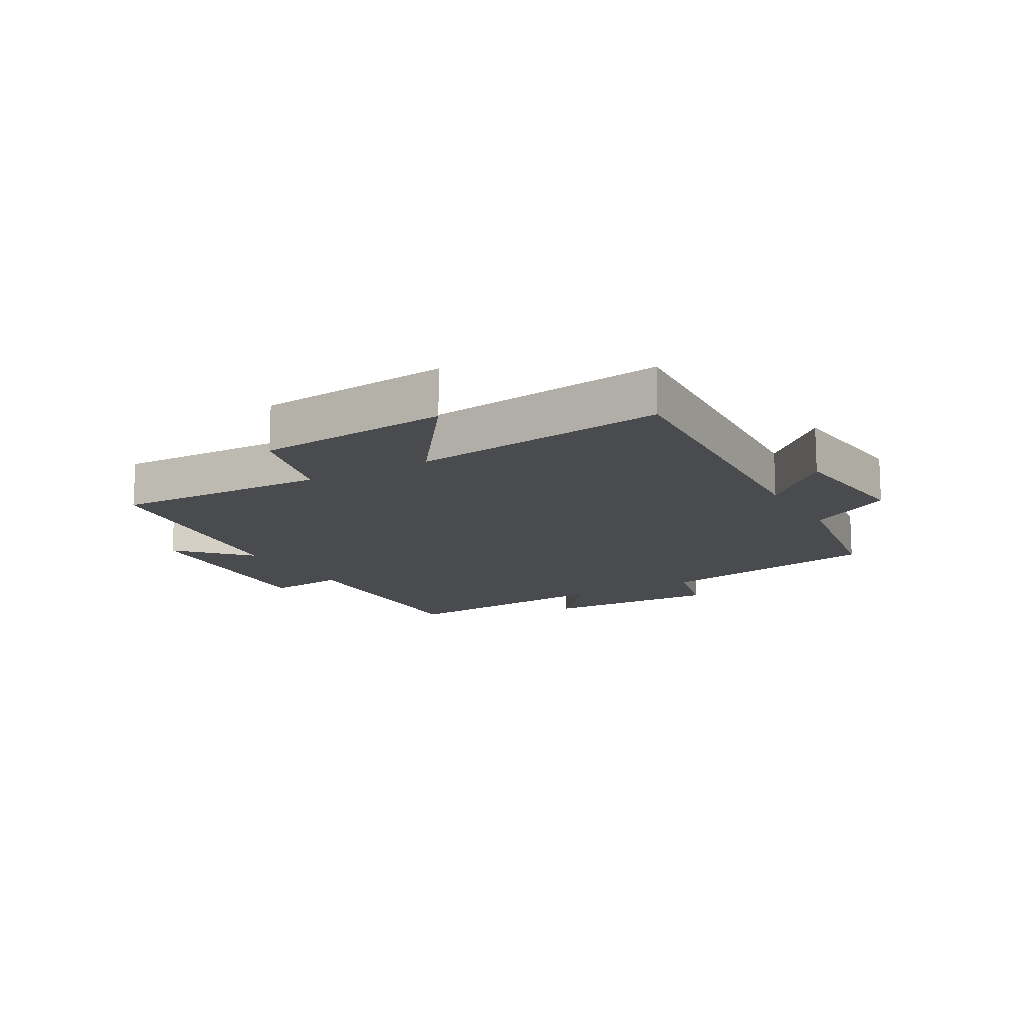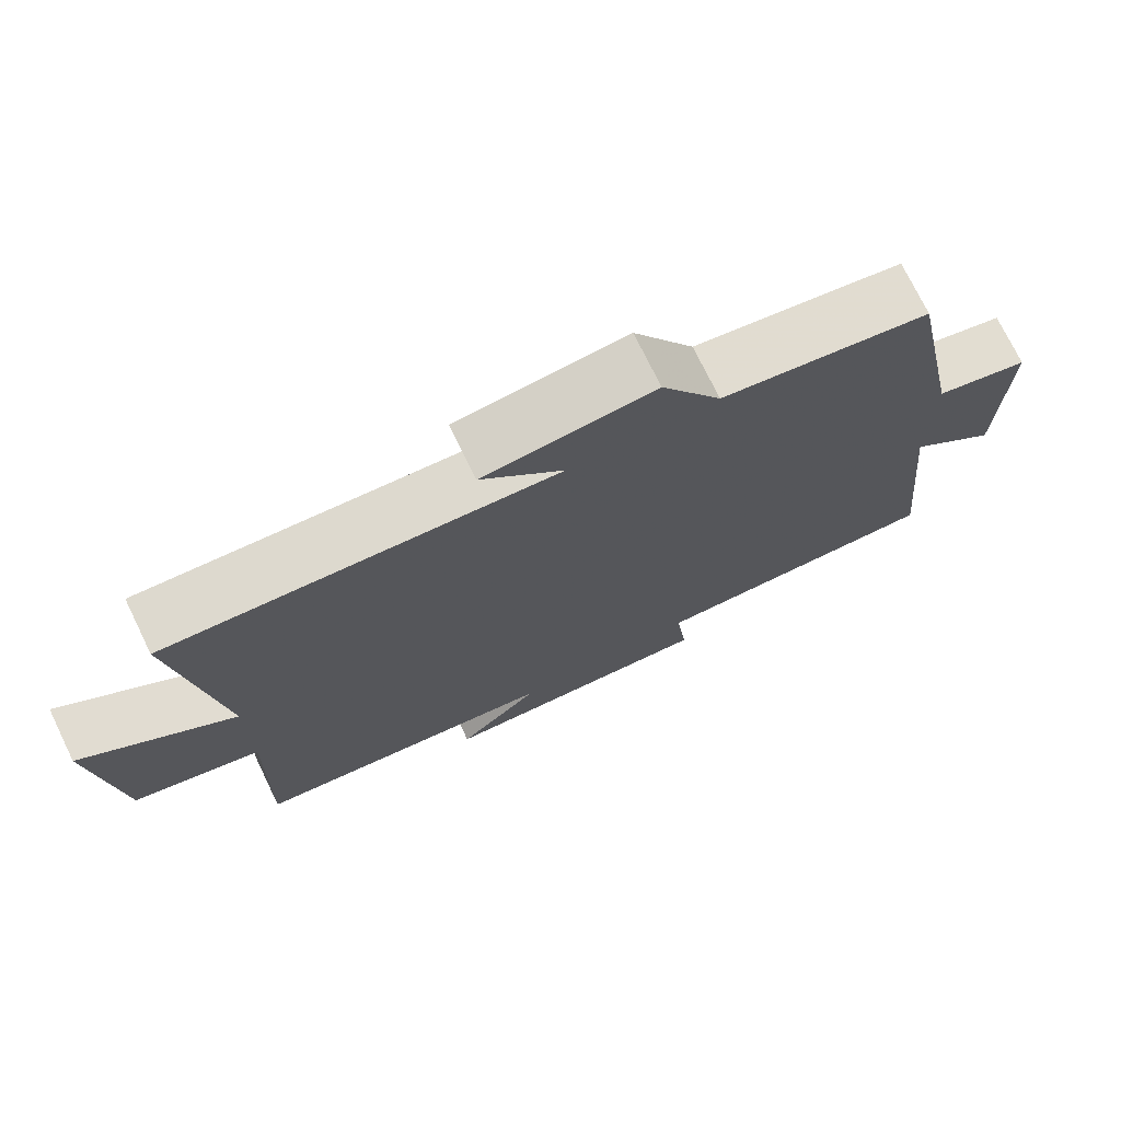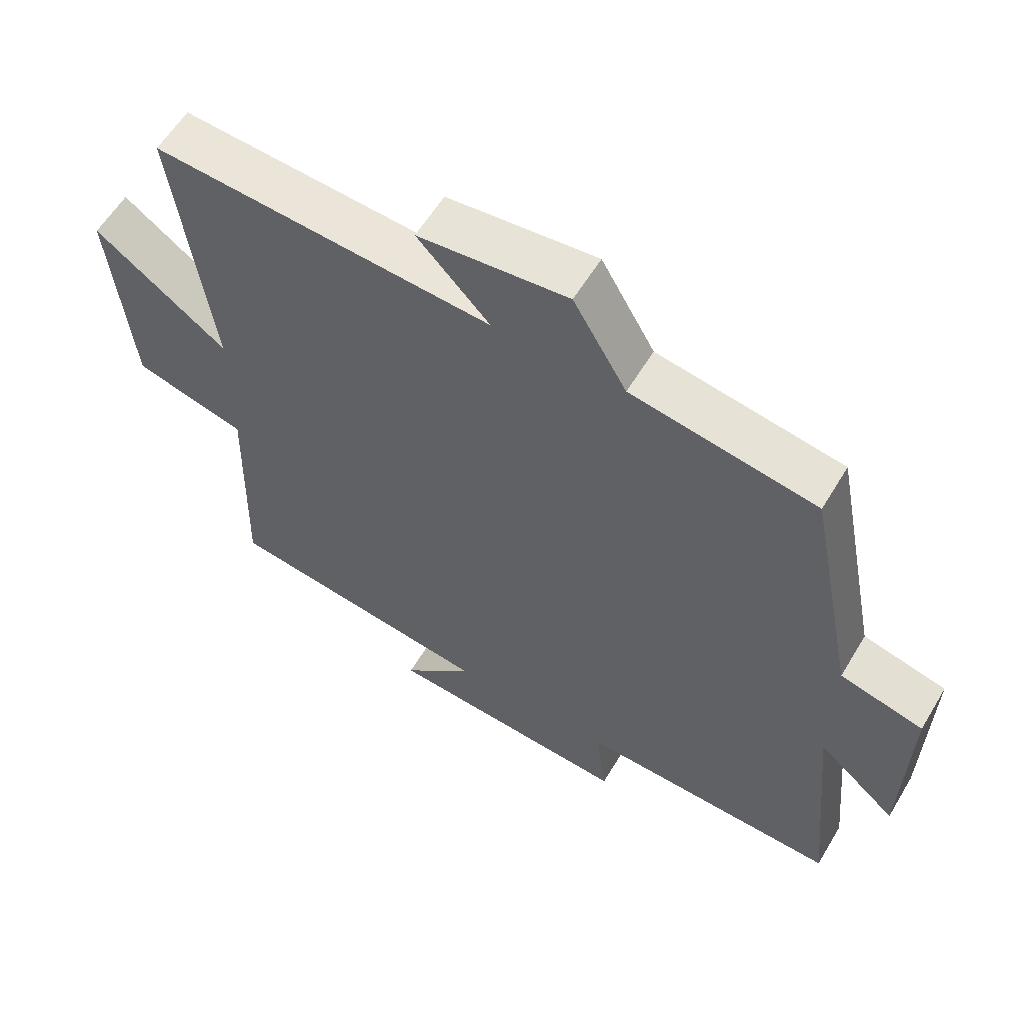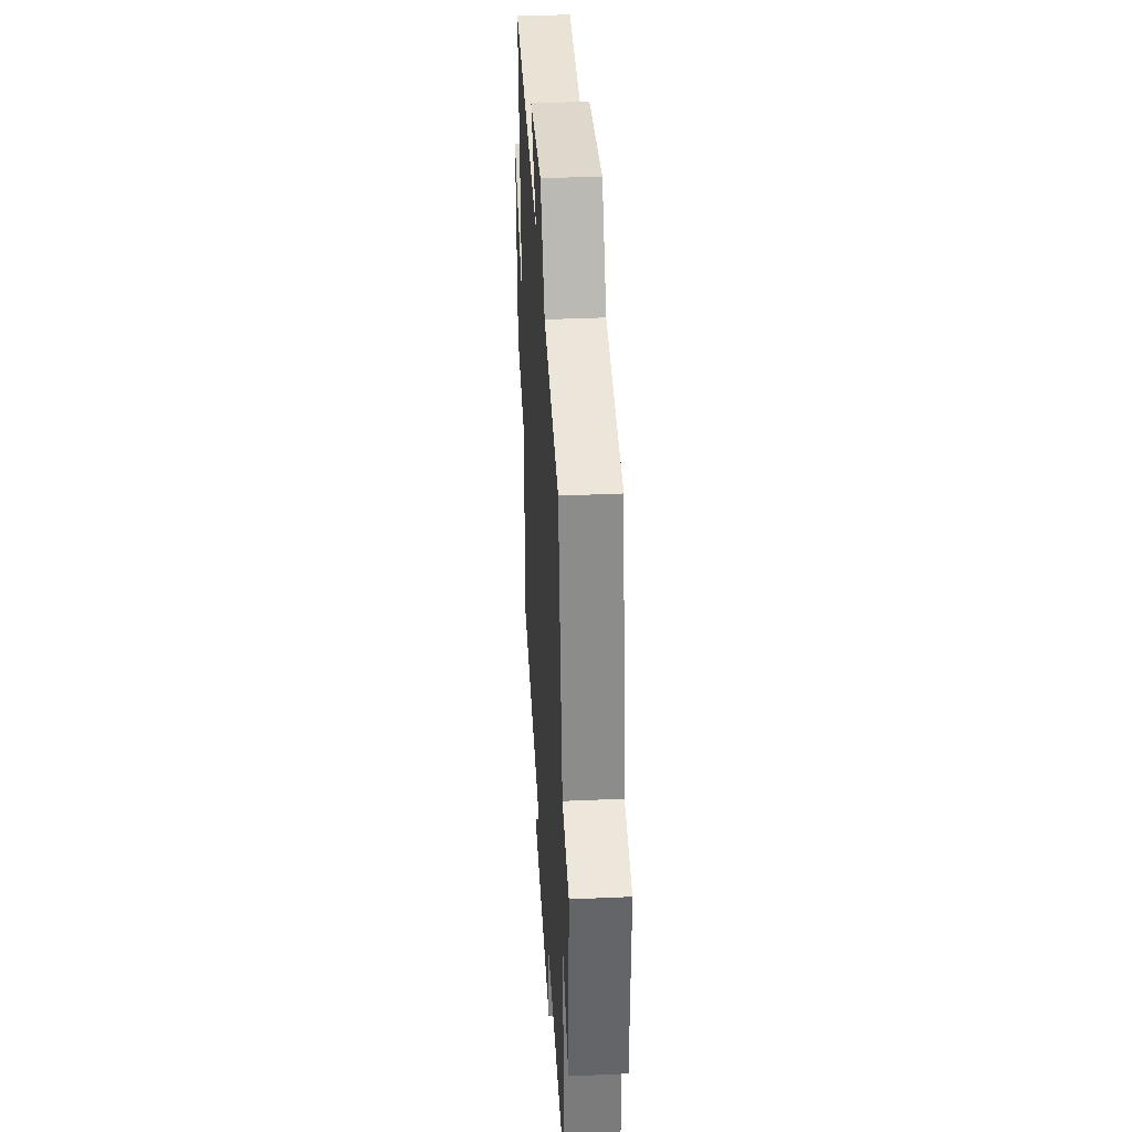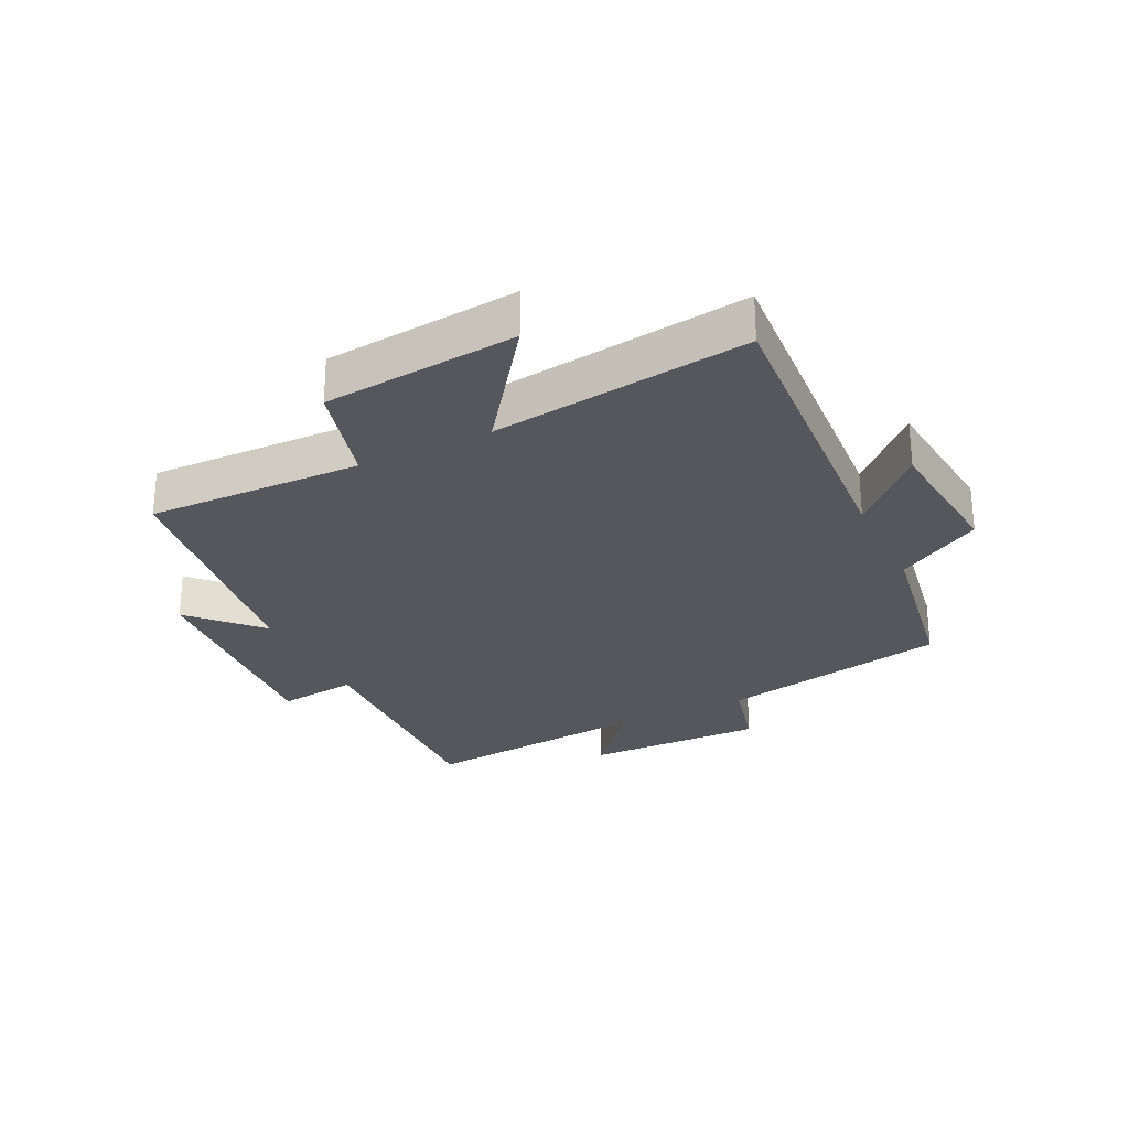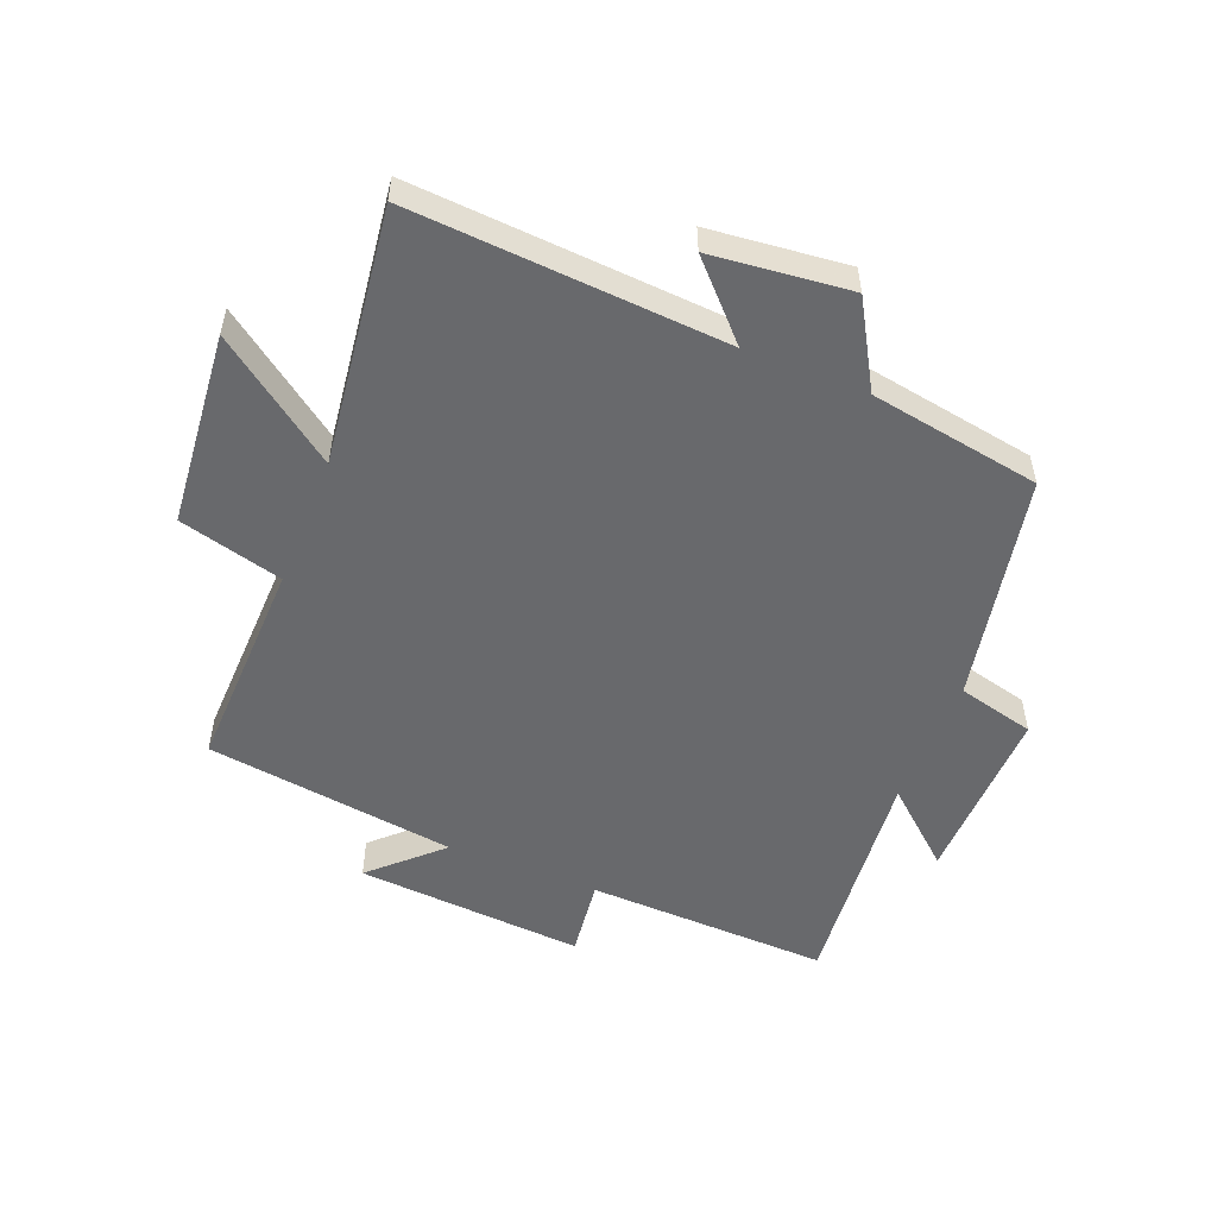
<metadata>
{"format":"obj","ext":"obj","renderer":"f3d","projection":"perspective","resolution":1024,"background":"white","views":[{"elev":-13.9,"azim":-60.4,"up":"+Y"},{"elev":74.0,"azim":-26.0,"up":"+Z"},{"elev":58.9,"azim":30.8,"up":"+Z"},{"elev":37.5,"azim":86.7,"up":"+Z"},{"elev":-27.5,"azim":-64.1,"up":"+Y"},{"elev":-52.8,"azim":-21.9,"up":"+Y"}]}
</metadata>
<code>
v -0.554 0.07 0.532
v -0.047 0.07 0.5
v -0.155 0.07 0.613
v 0.069 0.07 0.637
v 0.149 0.07 0.5
v 0.426 0.07 0.454
v 0.5 0.07 0.083
v 0.625 0.07 0.052
v 0.619 0.07 -0.24
v 0.5 0.07 -0.137
v 0.537 0.07 -0.512
v 0.143 0.07 -0.5
v 0.159 0.07 -0.629
v -0.211 0.07 -0.603
v -0.103 0.07 -0.5
v -0.509 0.07 -0.445
v -0.5 0.07 -0.097
v -0.668 0.07 -0.053
v -0.698 0.07 0.261
v -0.5 0.07 0.117
v -0.554 0 0.532
v -0.047 0 0.5
v -0.155 0 0.613
v 0.069 0 0.637
v 0.149 0 0.5
v 0.426 0 0.454
v 0.5 0 0.083
v 0.625 0 0.052
v 0.619 0 -0.24
v 0.5 0 -0.137
v 0.537 0 -0.512
v 0.143 0 -0.5
v 0.159 0 -0.629
v -0.211 0 -0.603
v -0.103 0 -0.5
v -0.509 0 -0.445
v -0.5 0 -0.097
v -0.668 0 -0.053
v -0.698 0 0.261
v -0.5 0 0.117
f 17 18 19 20
f 15 16 17
f 15 17 20
f 12 13 14 15
f 12 15 20 1
f 10 11 12 1
f 7 8 9 10
f 5 6 7 10
f 2 3 4 5
f 2 5 10
f 1 2 10
f 40 39 38 37
f 37 36 35
f 40 37 35
f 35 34 33 32
f 21 40 35 32
f 21 32 31 30
f 30 29 28 27
f 30 27 26 25
f 25 24 23 22
f 30 25 22
f 30 22 21
f 1 21 22 2
f 2 22 23 3
f 3 23 24 4
f 4 24 25 5
f 5 25 26 6
f 6 26 27 7
f 7 27 28 8
f 8 28 29 9
f 9 29 30 10
f 10 30 31 11
f 11 31 32 12
f 12 32 33 13
f 13 33 34 14
f 14 34 35 15
f 15 35 36 16
f 16 36 37 17
f 17 37 38 18
f 18 38 39 19
f 19 39 40 20
f 20 40 21 1

</code>
